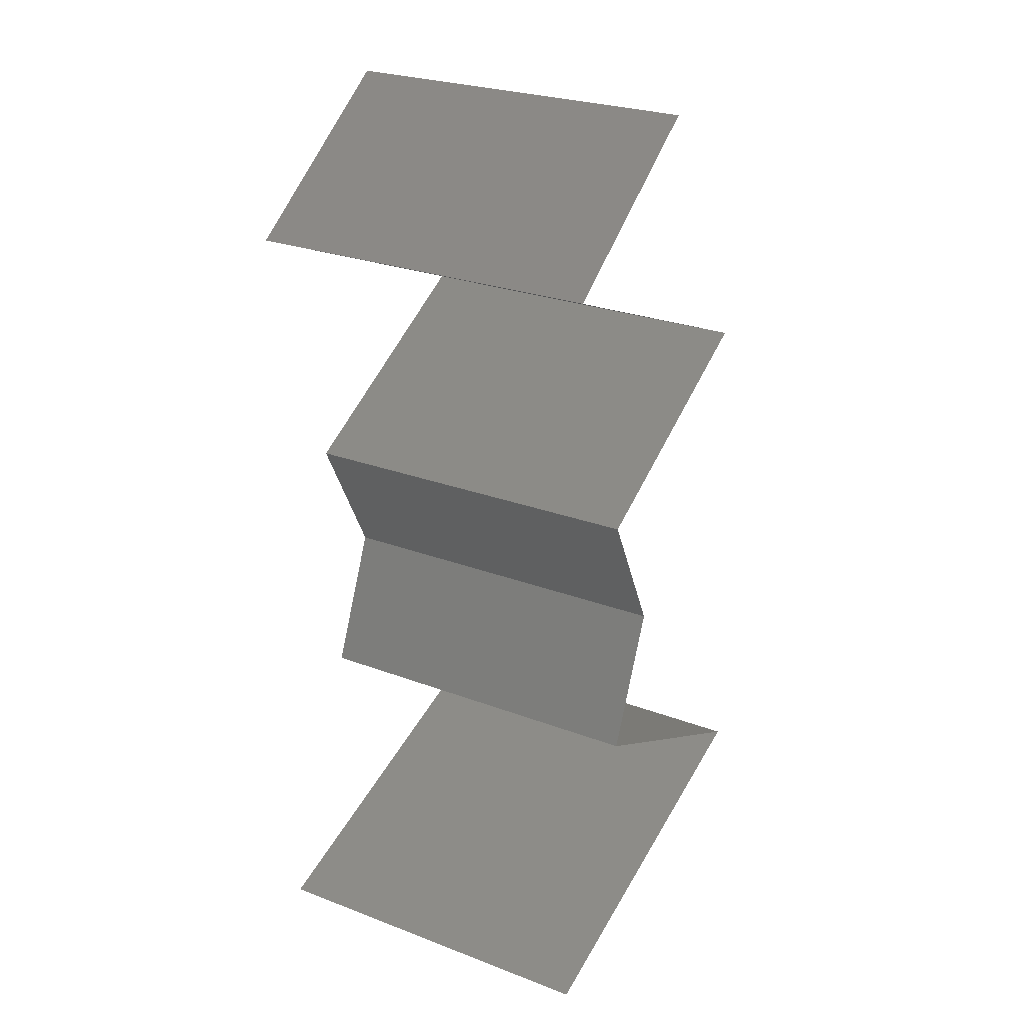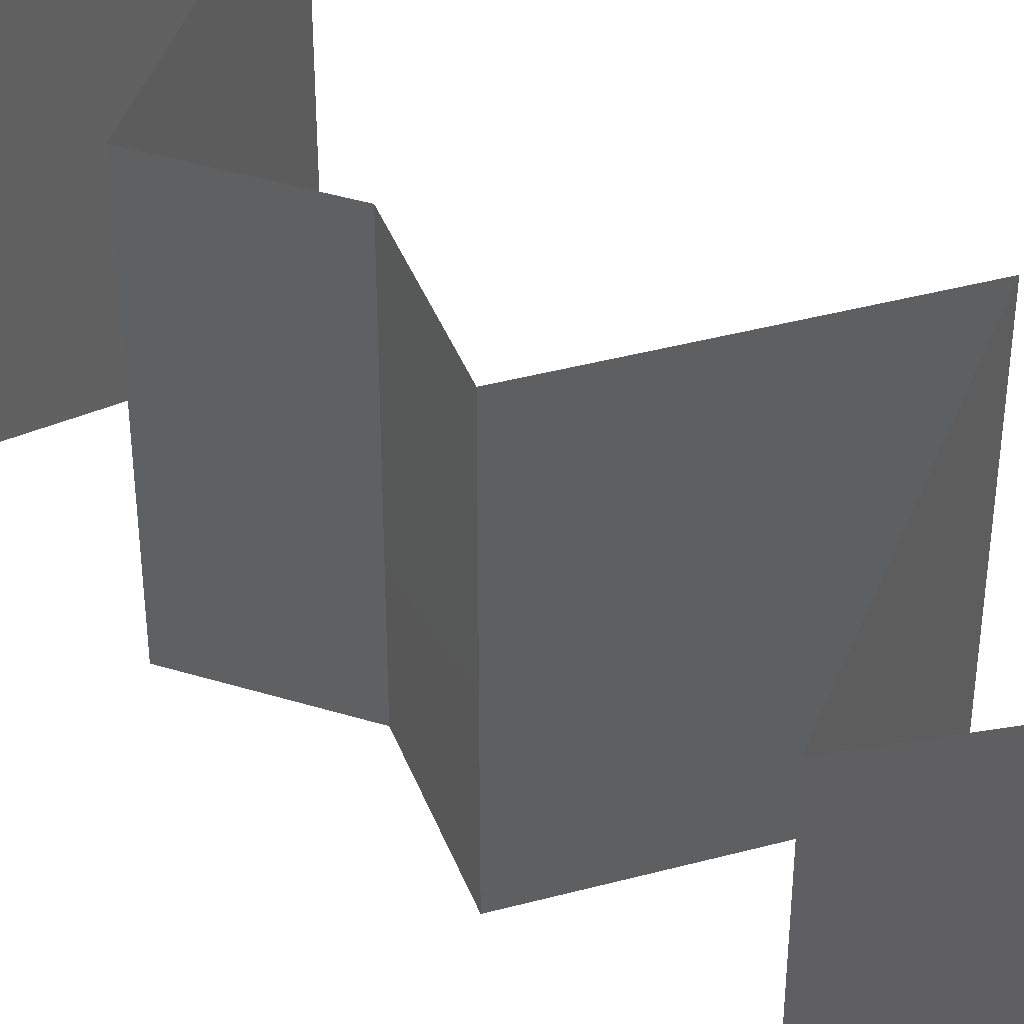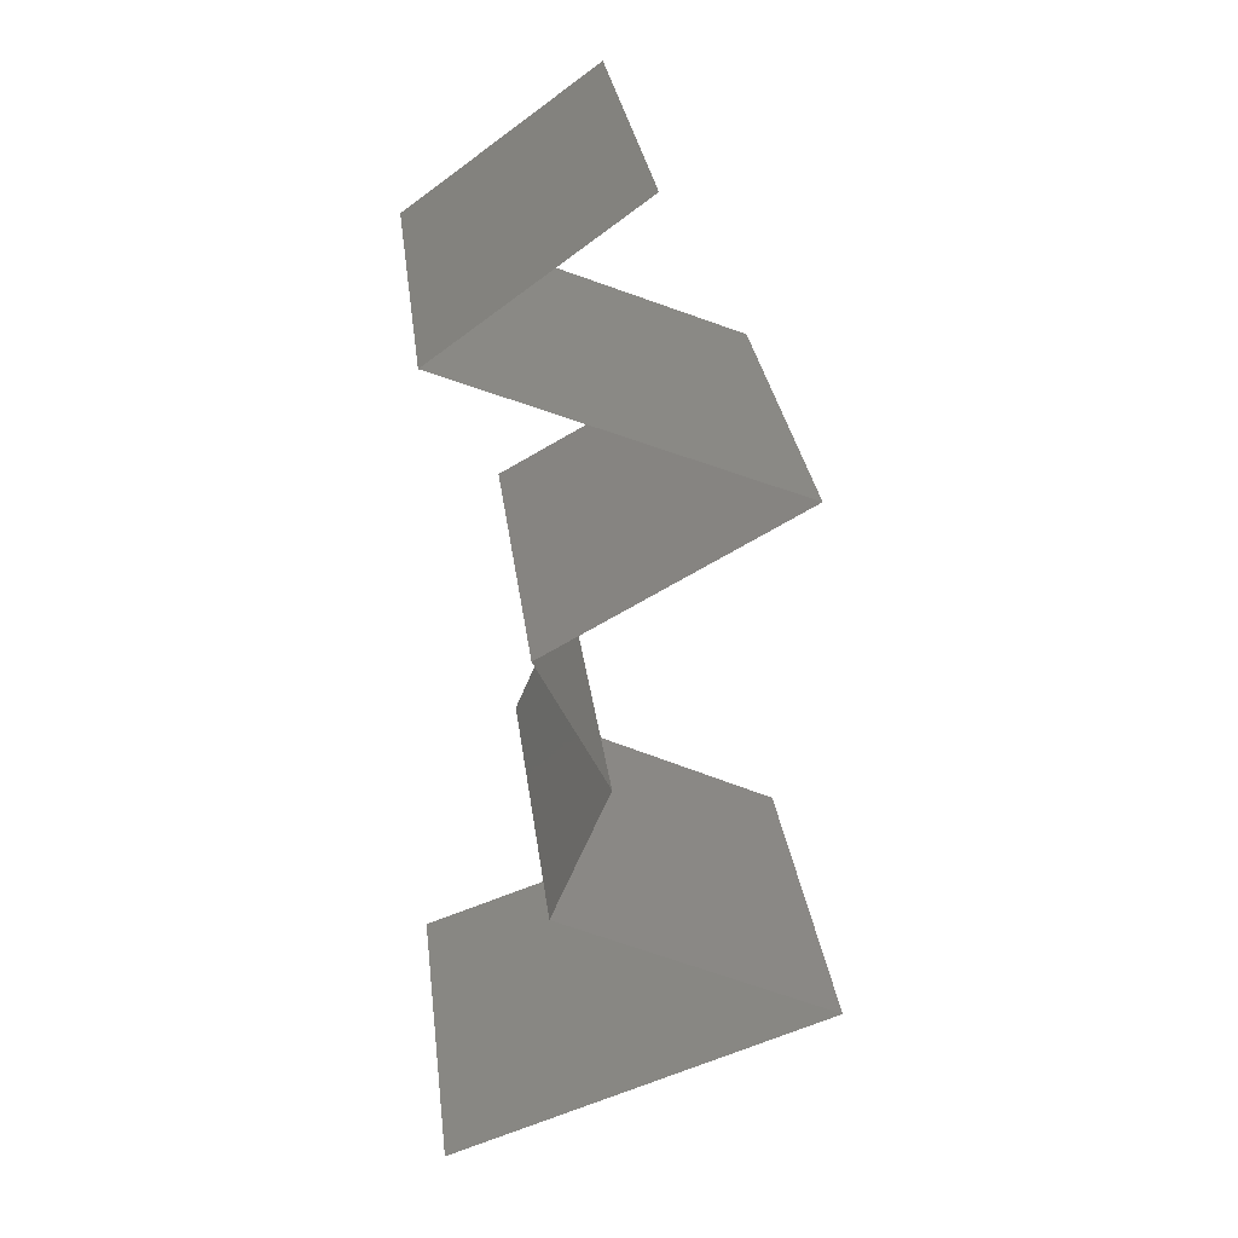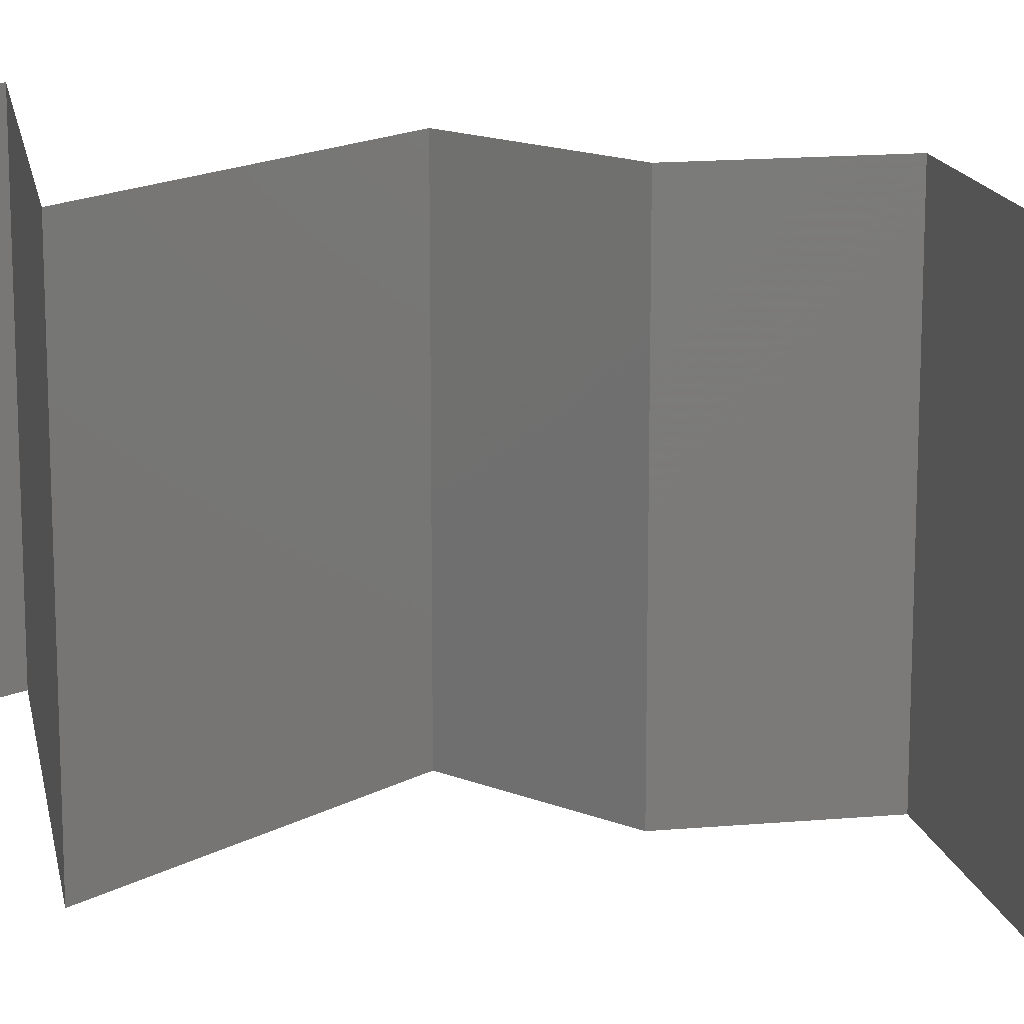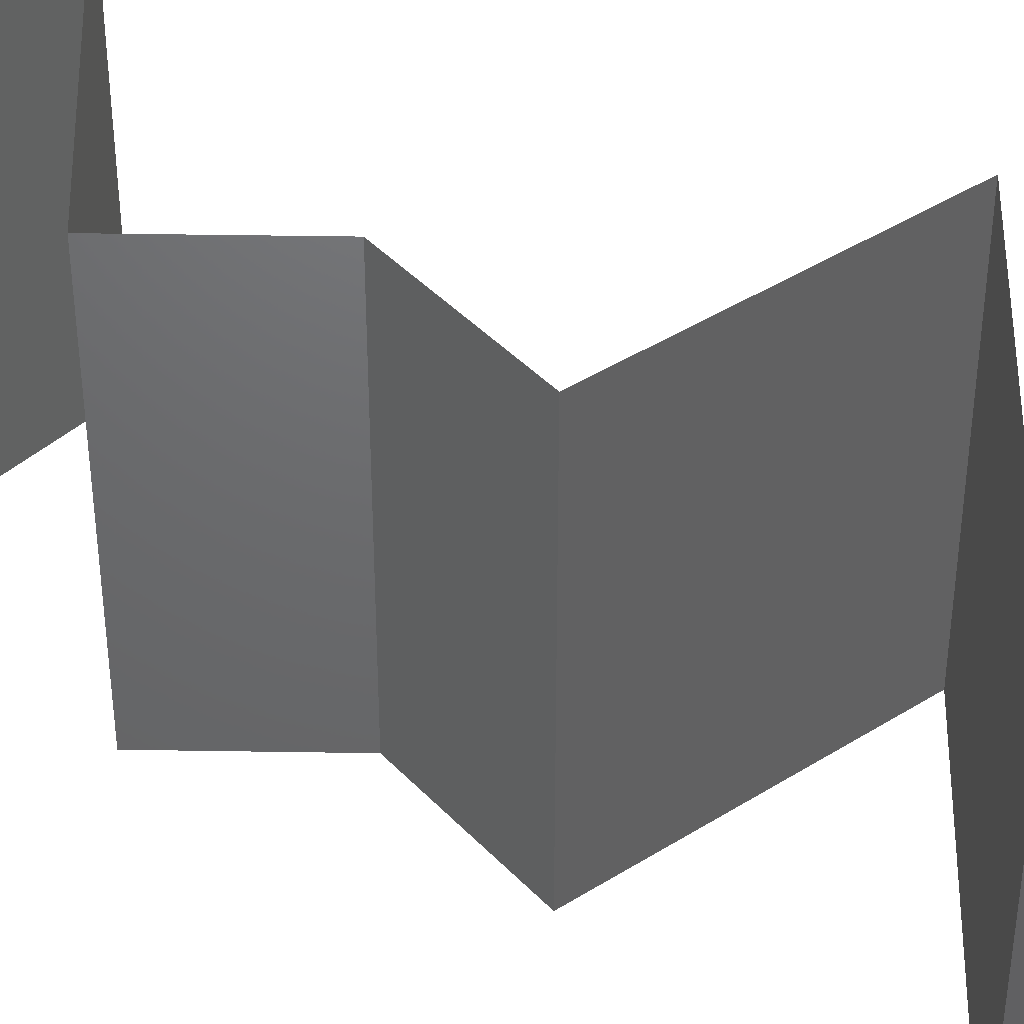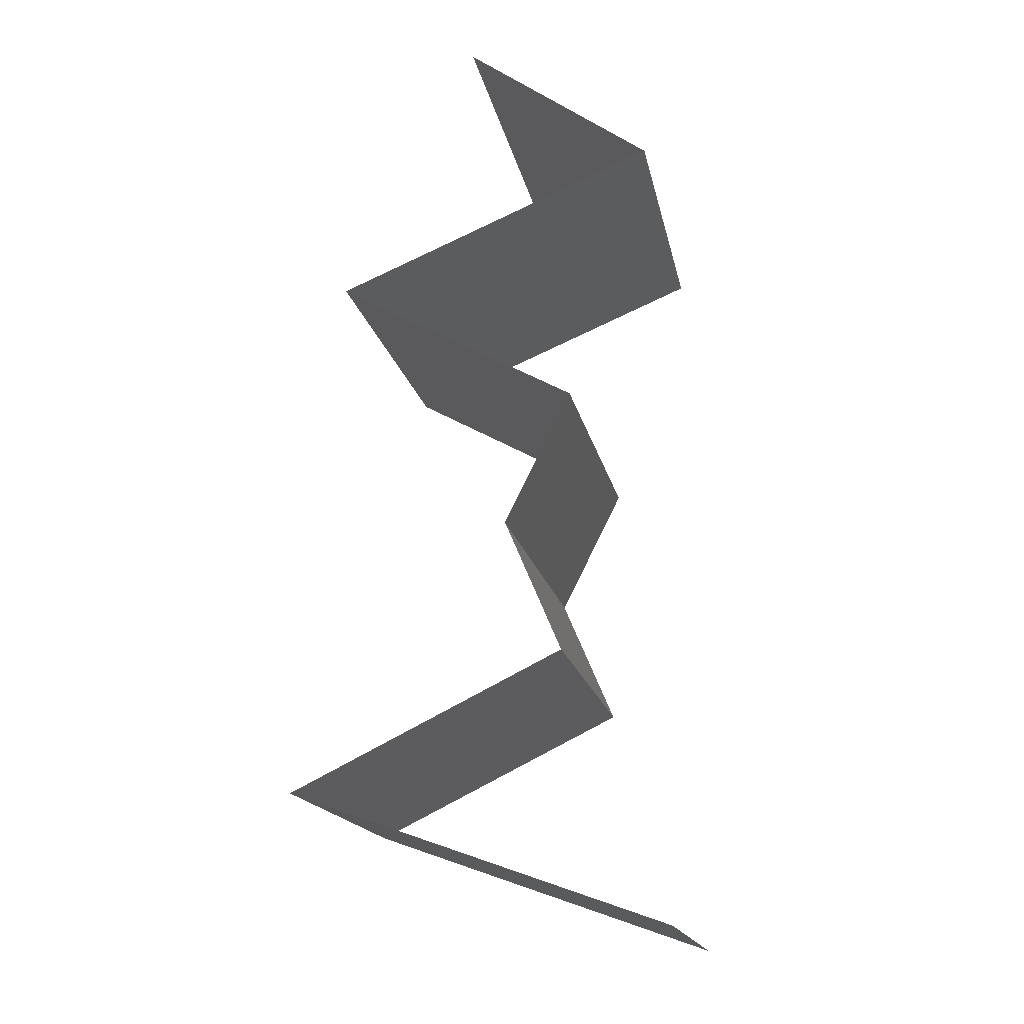
<metadata>
{"format":"stl","ext":"stl","renderer":"f3d","projection":"perspective","resolution":1024,"background":"white","views":[{"elev":26.3,"azim":120.8,"up":"+Y"},{"elev":41.8,"azim":133.1,"up":"+Z"},{"elev":29.3,"azim":173.0,"up":"+Y"},{"elev":16.2,"azim":-77.3,"up":"+Z"},{"elev":42.6,"azim":114.0,"up":"+Z"},{"elev":-17.0,"azim":11.1,"up":"+Y"}]}
</metadata>
<code>
# stl→obj: 52 verts, 74 faces
v 0.0433 0.05146 0.01
v 0.03818 0.05514 0.02
v 0.03306 0.05882 0.01
v 0.03818 0.05514 0
v 0.03306 0.05882 0
v 0.03306 0.05882 0.02
v 0.0433 0.05146 0
v 0.0433 0.05146 0.02
v 0.03441 0.04779 0
v 0.03636 0.04859 0.007594
v 0.02552 0.04411 0.01
v 0.02552 0.04411 0.02
v 0.03209 0.04683 0.01303
v 0.03441 0.04779 0.02
v 0.03799 0.04927 0.01417
v 0.02552 0.04411 0
v 0.02997 0.04595 0.005
v 0.03214 0.04044 0
v 0.03224 0.04038 0.007637
v 0.03875 0.03676 0
v 0.03875 0.03676 0.01
v 0.03015 0.04154 0.01464
v 0.03875 0.03676 0.02
v 0.0347 0.03901 0.01461
v 0.03214 0.04044 0.02
v 0.0369 0.03308 0.015
v 0.03505 0.02941 0
v 0.03505 0.02941 0.01
v 0.0369 0.03308 0.005
v 0.03505 0.02941 0.02
v 0.0366 0.02573 0.015
v 0.03816 0.02206 0
v 0.03816 0.02206 0.01
v 0.0366 0.02573 0.005
v 0.03816 0.02206 0.02
v 0.03066 0.01838 0.02
v 0.03 0.01806 0.01212
v 0.02315 0.0147 0.02
v 0.02315 0.0147 0.01
v 0.03289 0.01947 0.005886
v 0.02315 0.0147 0
v 0.02795 0.01705 0.00567
v 0.03066 0.01838 0
v 0.04383 0.007352 0.01
v 0.04383 0.007352 0.02
v 0.03586 0.01019 0.01173
v 0.03349 0.01103 0.02
v 0.03349 0.01103 0
v 0.03007 0.01224 0.007428
v 0.04383 0.007352 0
v 0.03871 0.009172 0.005
v 0.02911 0.01259 0.01388
f 1 2 3
f 4 1 3
f 4 3 5
f 3 2 6
f 1 4 7
f 2 1 8
f 7 9 10
f 1 7 10
f 11 12 13
f 12 14 13
f 8 1 15
f 16 11 17
f 9 16 17
f 14 8 15
f 11 13 17
f 13 10 17
f 15 1 10
f 10 9 17
f 15 10 13
f 14 15 13
f 16 18 19
f 18 20 19
f 20 21 19
f 11 16 19
f 12 11 22
f 21 23 24
f 25 12 22
f 23 25 24
f 22 19 24
f 25 22 24
f 19 21 24
f 22 11 19
f 23 21 26
f 27 28 29
f 21 20 29
f 28 30 26
f 20 27 29
f 30 23 26
f 21 28 26
f 28 21 29
f 30 28 31
f 32 33 34
f 33 35 31
f 28 27 34
f 33 28 34
f 28 33 31
f 35 30 31
f 27 32 34
f 36 35 37
f 35 33 37
f 38 36 37
f 39 38 37
f 33 32 40
f 41 39 42
f 32 43 40
f 37 33 40
f 43 41 42
f 42 39 37
f 42 37 40
f 43 42 40
f 44 45 46
f 45 47 46
f 41 48 49
f 39 41 49
f 48 50 51
f 47 38 52
f 50 44 51
f 38 39 52
f 49 48 51
f 46 49 51
f 47 52 46
f 44 46 51
f 46 52 49
f 52 39 49

</code>
